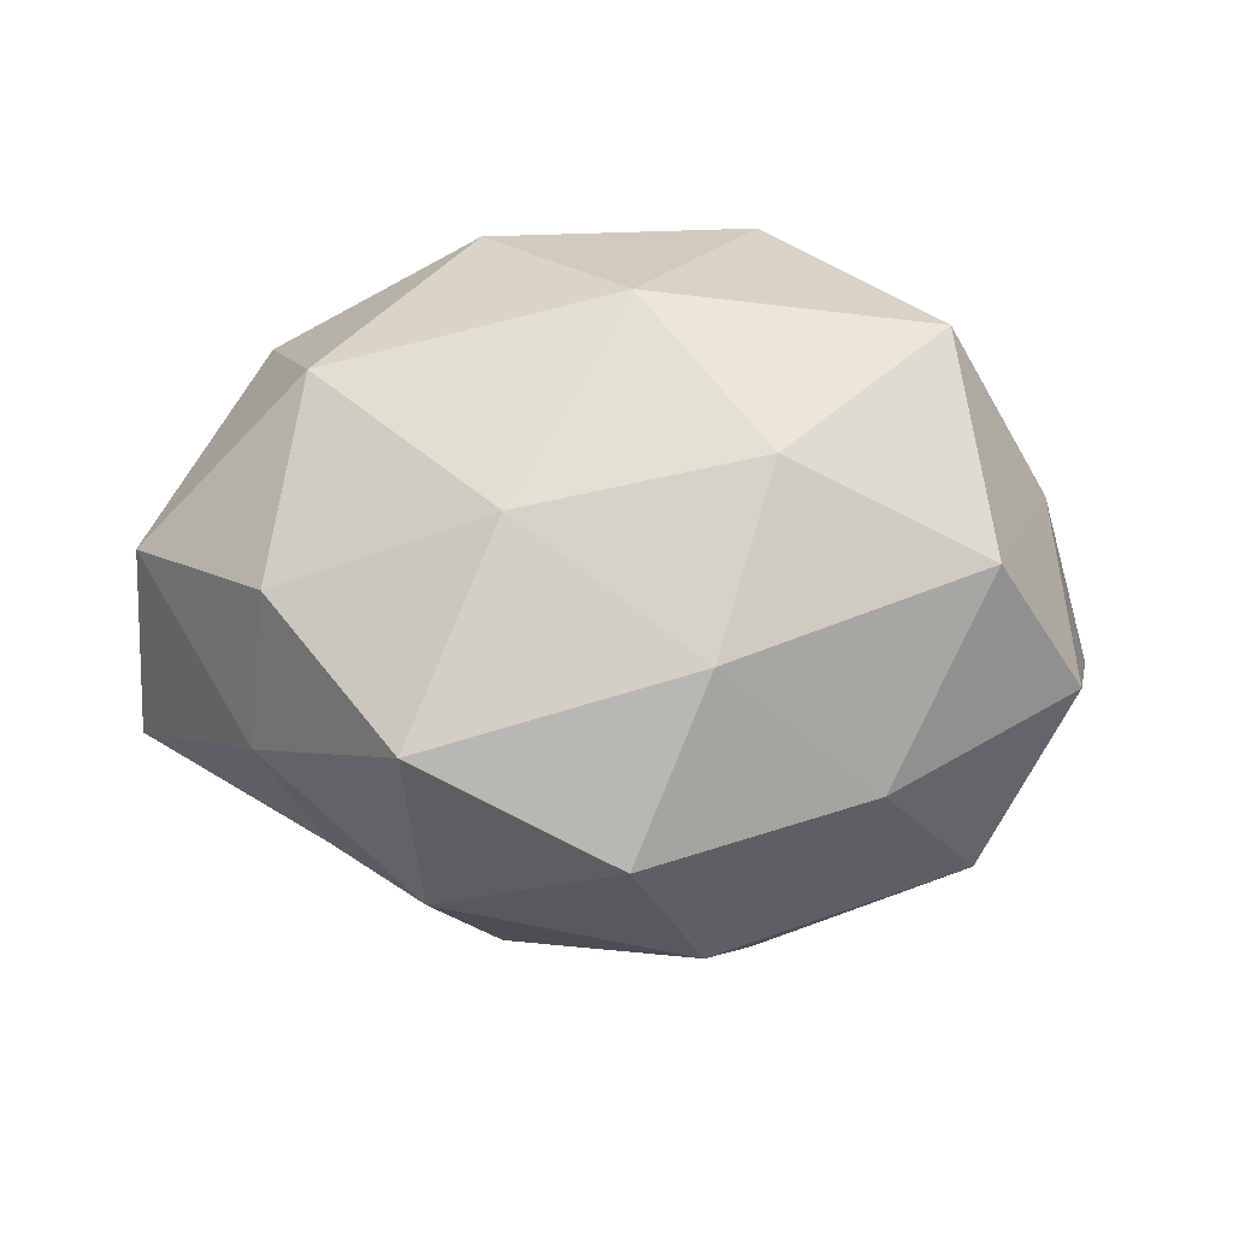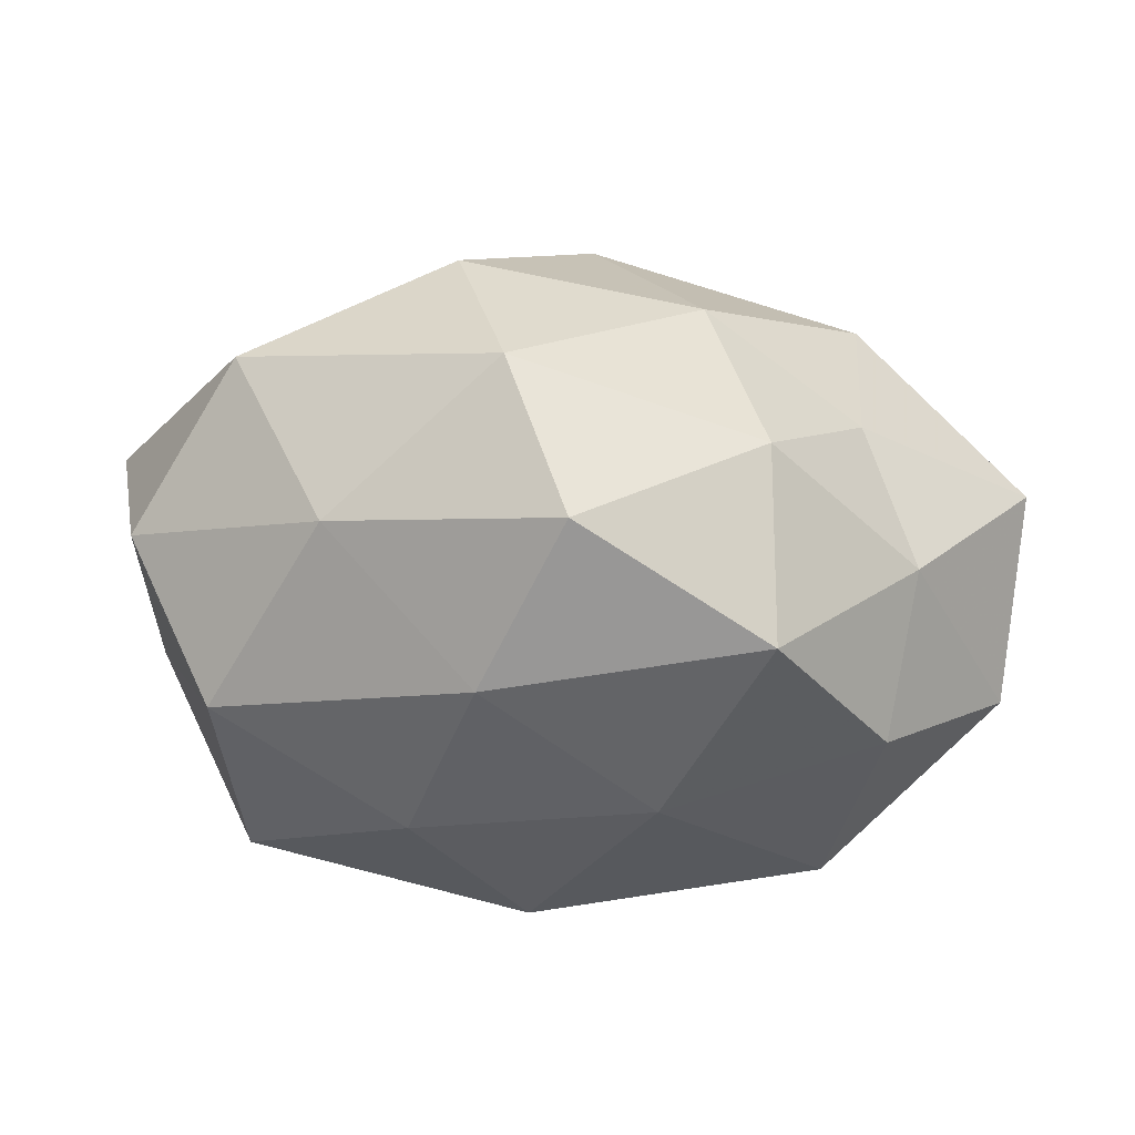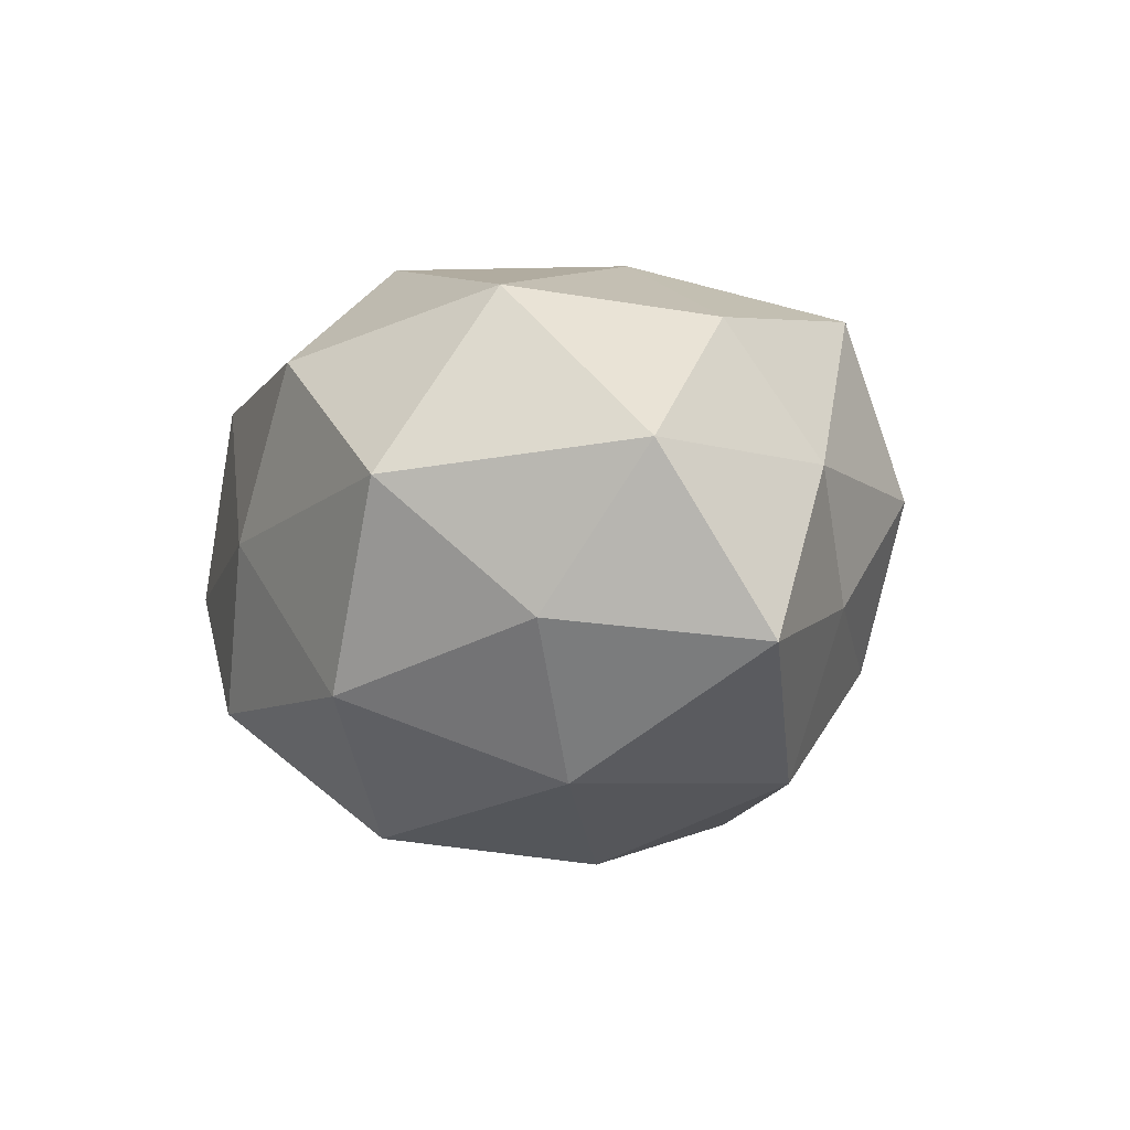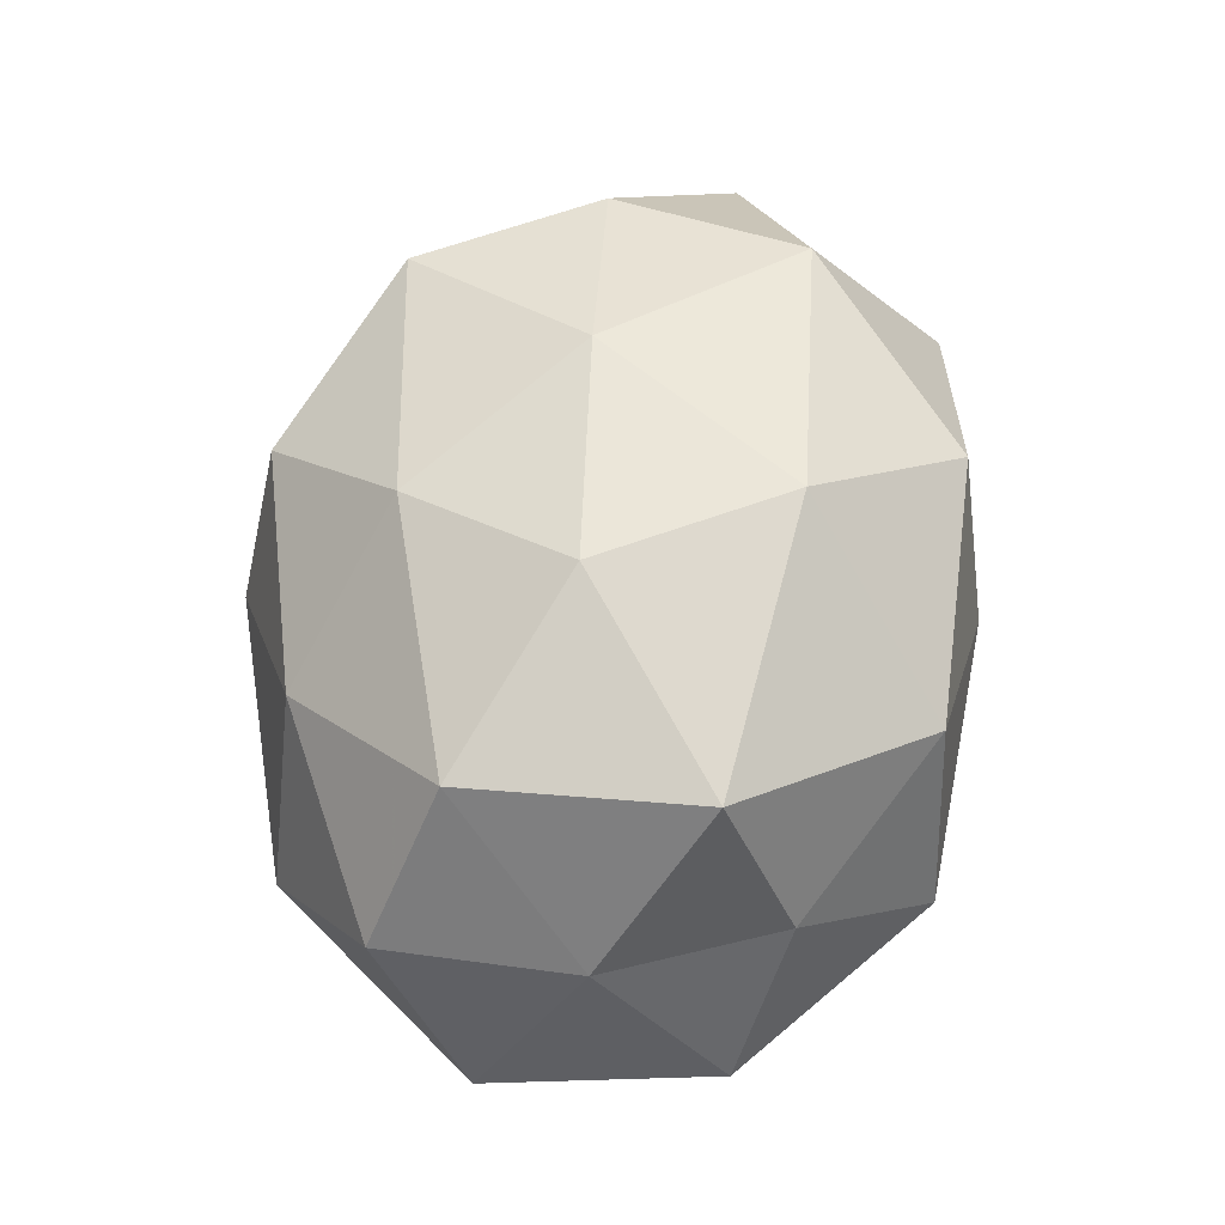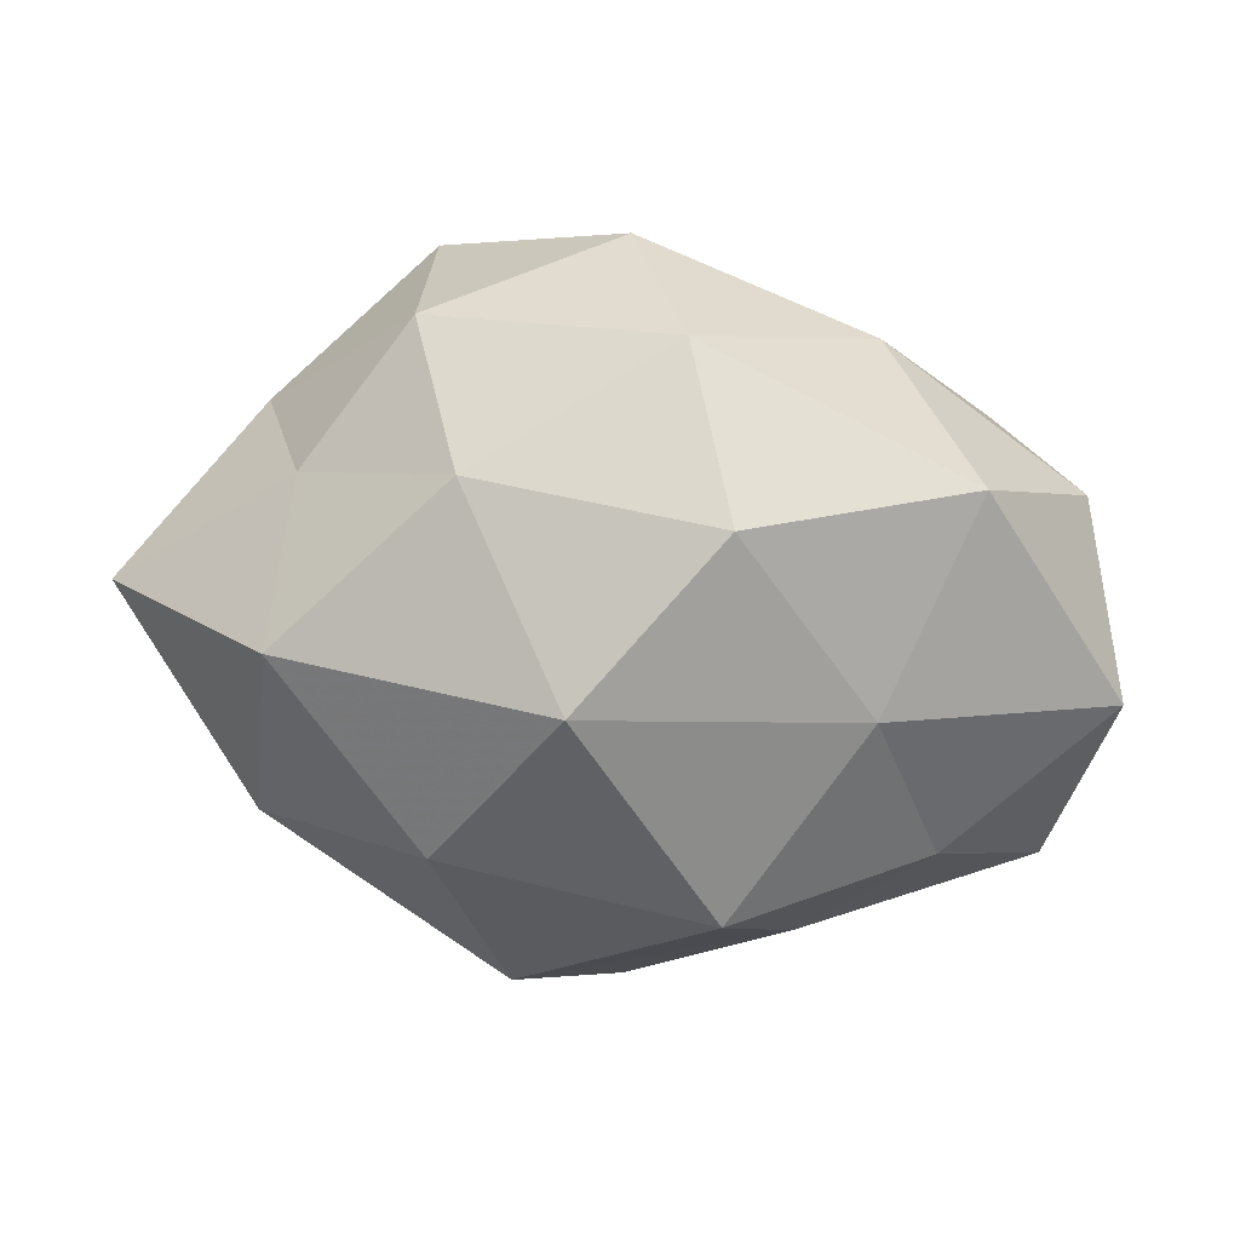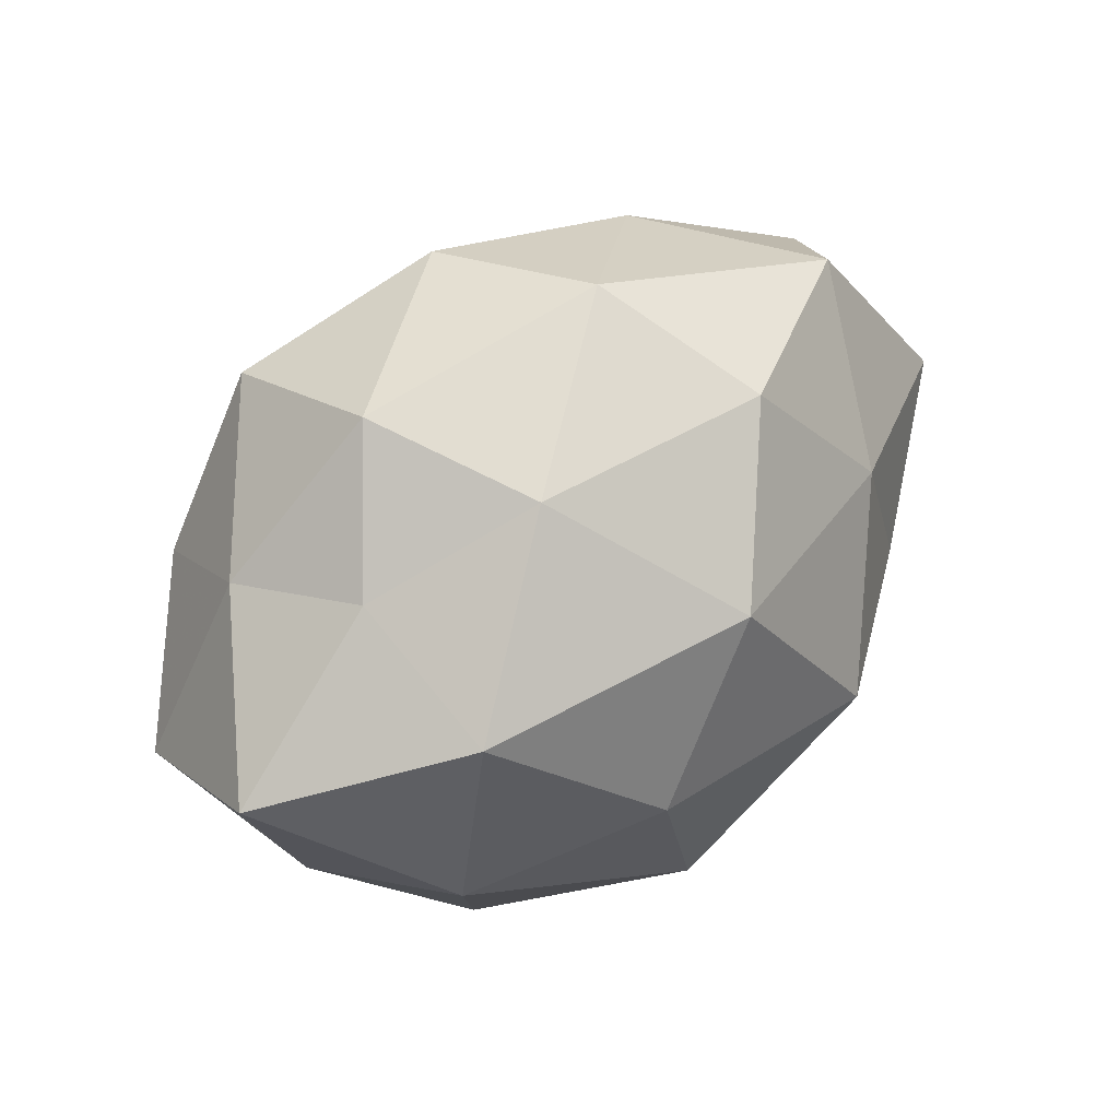
<metadata>
{"format":"obj","ext":"obj","renderer":"f3d","projection":"perspective","resolution":1024,"background":"white","views":[{"elev":64.7,"azim":176.4,"up":"+Z"},{"elev":55.1,"azim":2.6,"up":"+Y"},{"elev":0.7,"azim":74.6,"up":"+Z"},{"elev":58.9,"azim":-78.8,"up":"+Z"},{"elev":47.0,"azim":-173.6,"up":"+Y"},{"elev":50.2,"azim":137.0,"up":"+Y"}]}
</metadata>
<code>
v -0.008223 0.02403 0.03124
v -0.02226 -0.02416 -0.02465
v -0.05136 0.01875 0.00766
v 0.01752 0.001331 -0.03858
v 0.002486 0.02323 -0.03604
v 0.04265 0.02144 0.01026
v 0.001797 0.0421 0.01959
v 0.03617 0.01962 -0.02723
v -0.01325 0.03763 -0.02125
v -0.05672 0.006635 -0.01272
v -0.04044 0.01195 0.02722
v 0.02531 0.03106 0.02843
v 0.02407 0.03956 0.006279
v 0.006326 -0.04123 0.0009958
v 0.01634 0.03687 -0.01548
v -0.01652 0.002041 0.03682
v -0.05031 -0.005606 0.008515
v 0.04854 -0.01441 -0.006848
v -0.02952 0.01618 -0.02669
v 0.01408 -0.03643 0.02295
v -0.001896 -0.0415 -0.02053
v -0.01473 -0.003919 -0.04029
v 0.03581 0.02669 -0.006548
v 0.05812 0.01013 -0.009403
v -0.01874 -0.03868 0.0182
v -0.02728 -0.04125 -0.006697
v -0.006416 0.04541 -0.0006126
v 0.03383 -0.01489 0.03099
v 0.03948 -0.008305 -0.02616
v 0.02988 -0.03373 -0.01637
v -0.002448 -0.01973 0.03625
v -0.04015 -0.02634 0.007769
v -0.0376 -0.006354 -0.0256
v 0.05552 -0.003136 0.01283
v 0.009476 -0.02397 -0.03547
v -0.02667 0.03334 0.015
v -0.05058 -0.02174 -0.01174
v -0.03812 -0.01721 0.02914
v -0.03906 0.03373 -0.008261
v 0.04011 -0.03119 0.008883
v 0.0396 0.01017 0.02735
v 0.01302 0.006649 0.03592
f 5 8 4
f 7 1 12
f 12 6 13
f 7 12 13
f 15 8 5
f 9 15 5
f 1 11 16
f 10 17 3
f 11 3 17
f 5 19 9
f 4 22 5
f 22 19 5
f 13 6 23
f 15 23 8
f 13 23 15
f 23 6 24
f 24 8 23
f 14 20 25
f 21 26 2
f 21 14 26
f 14 25 26
f 7 13 27
f 27 15 9
f 13 15 27
f 29 4 8
f 29 8 24
f 18 29 24
f 21 30 14
f 30 29 18
f 25 20 31
f 28 31 20
f 26 25 32
f 10 19 33
f 2 33 22
f 22 33 19
f 6 34 24
f 24 34 18
f 21 2 35
f 2 22 35
f 35 22 4
f 35 4 29
f 21 35 30
f 35 29 30
f 7 36 1
f 36 11 1
f 36 3 11
f 7 27 36
f 37 17 10
f 26 37 2
f 37 32 17
f 26 32 37
f 2 37 33
f 33 37 10
f 16 11 38
f 11 17 38
f 38 31 16
f 25 31 38
f 38 17 32
f 32 25 38
f 3 39 10
f 39 9 19
f 39 19 10
f 27 9 39
f 36 39 3
f 27 39 36
f 14 40 20
f 20 40 28
f 30 40 14
f 30 18 40
f 40 18 34
f 40 34 28
f 12 41 6
f 6 41 34
f 28 34 41
f 1 42 12
f 1 16 42
f 42 16 31
f 42 31 28
f 12 42 41
f 41 42 28

</code>
